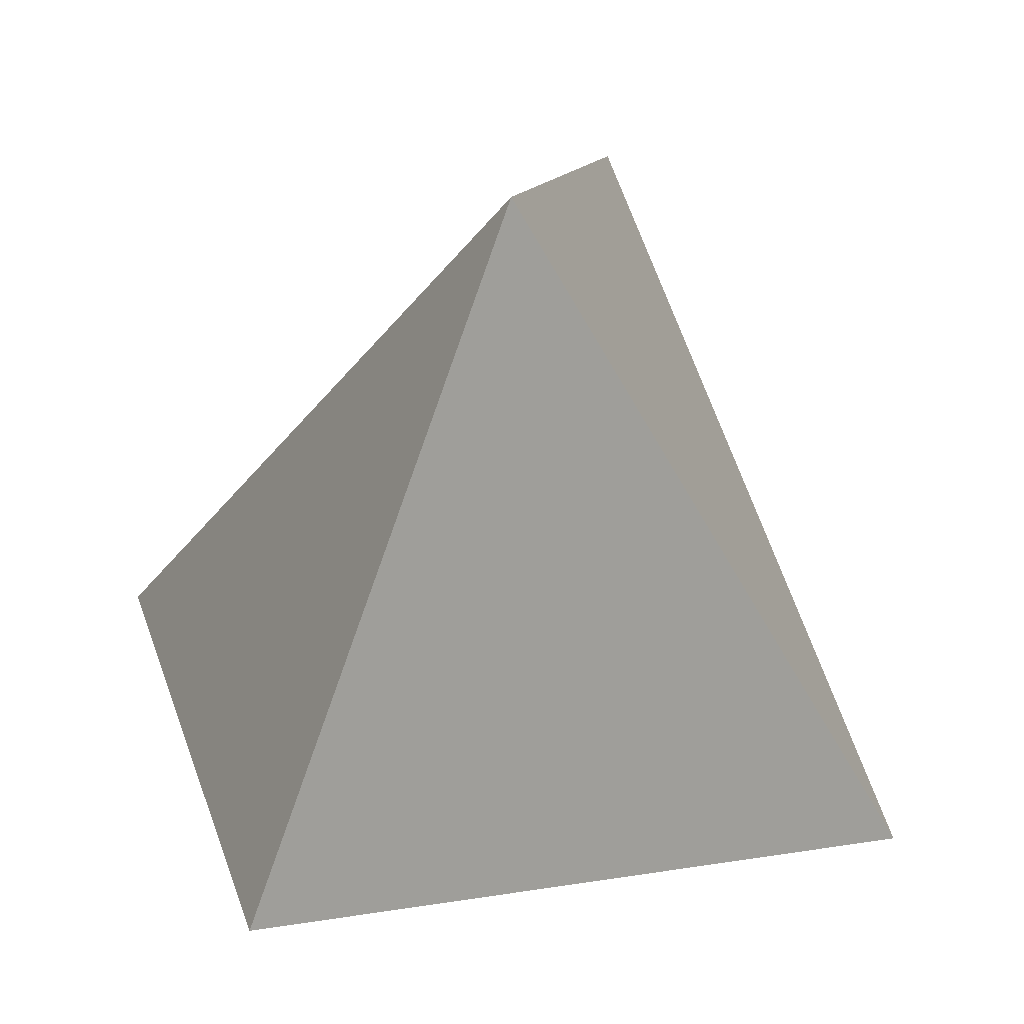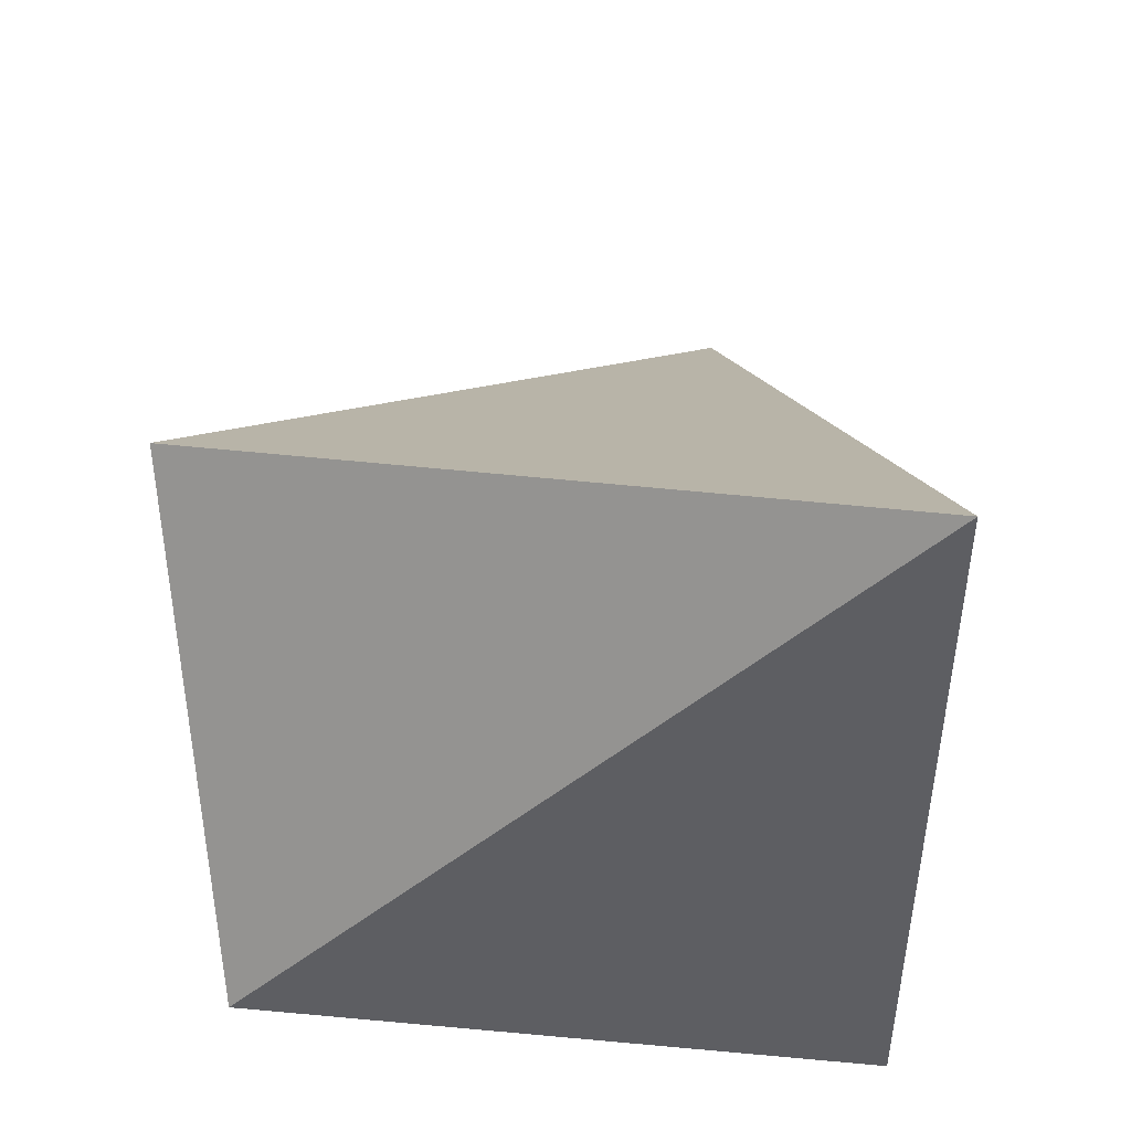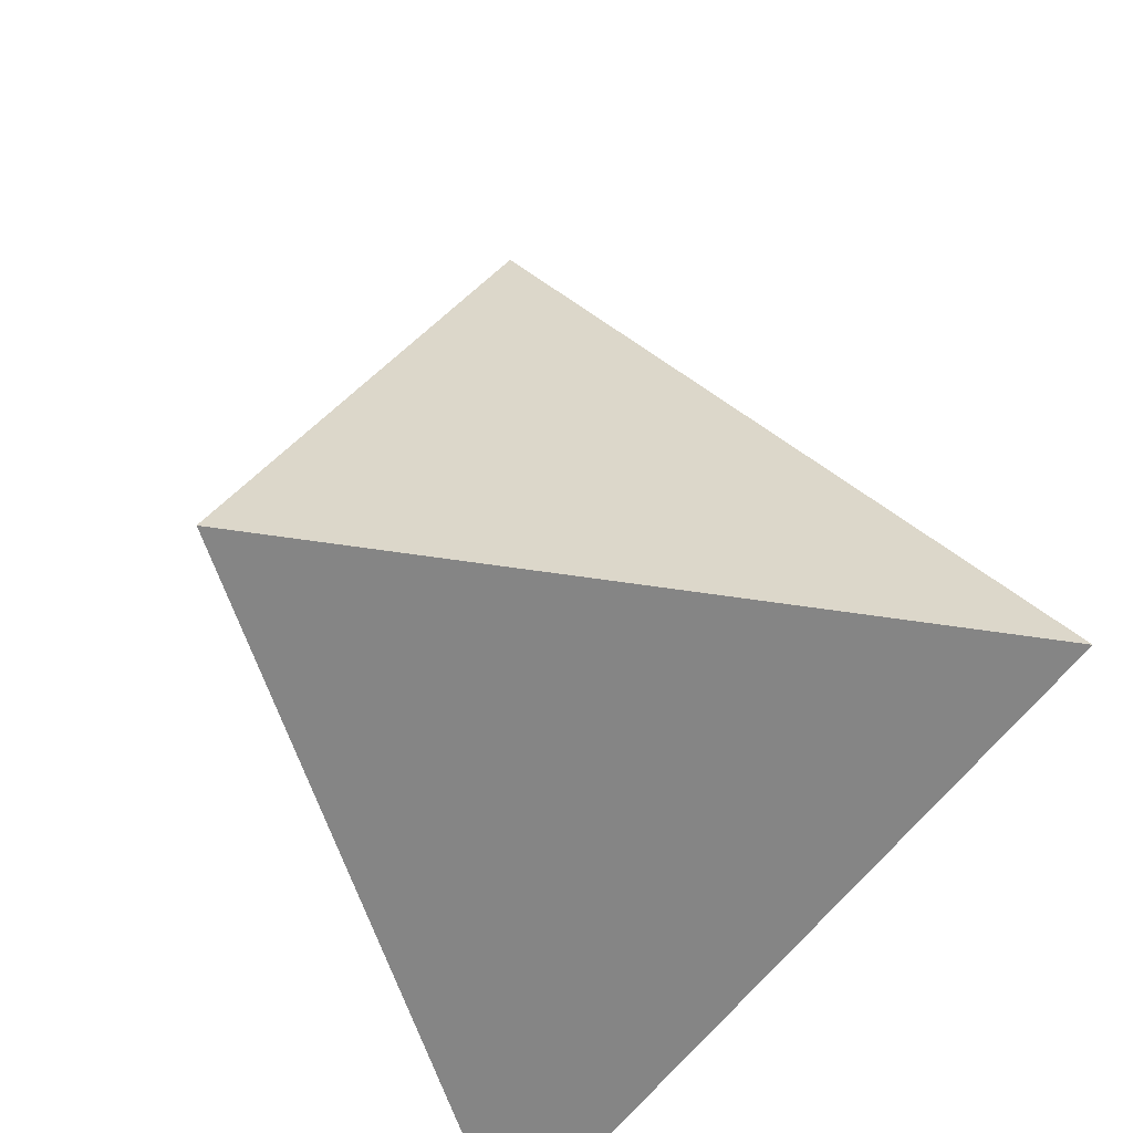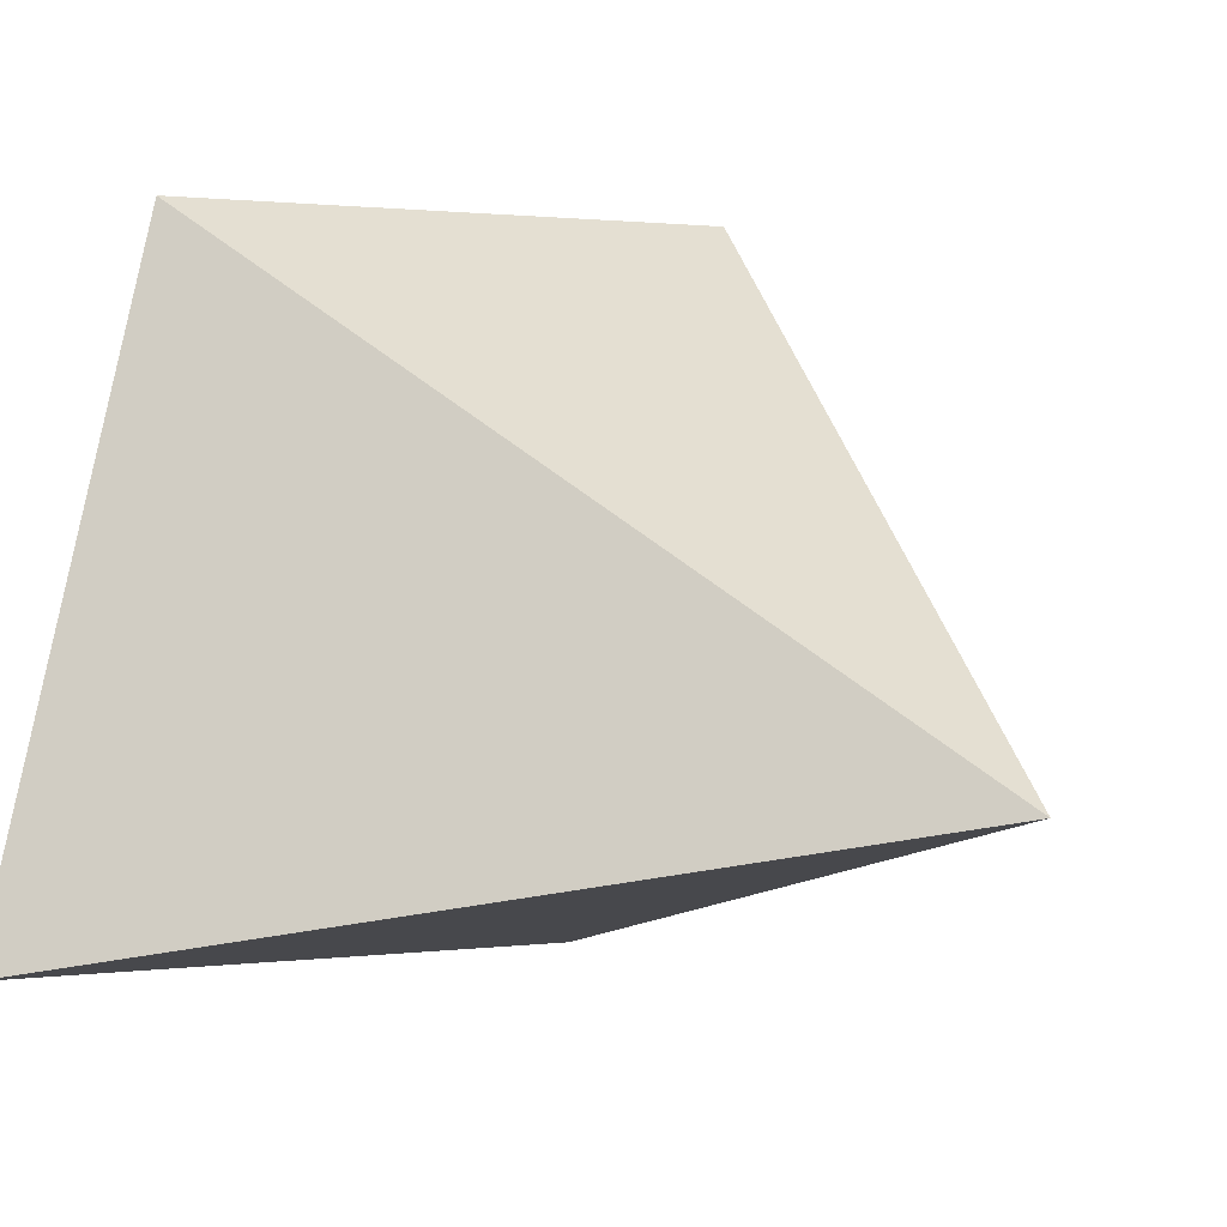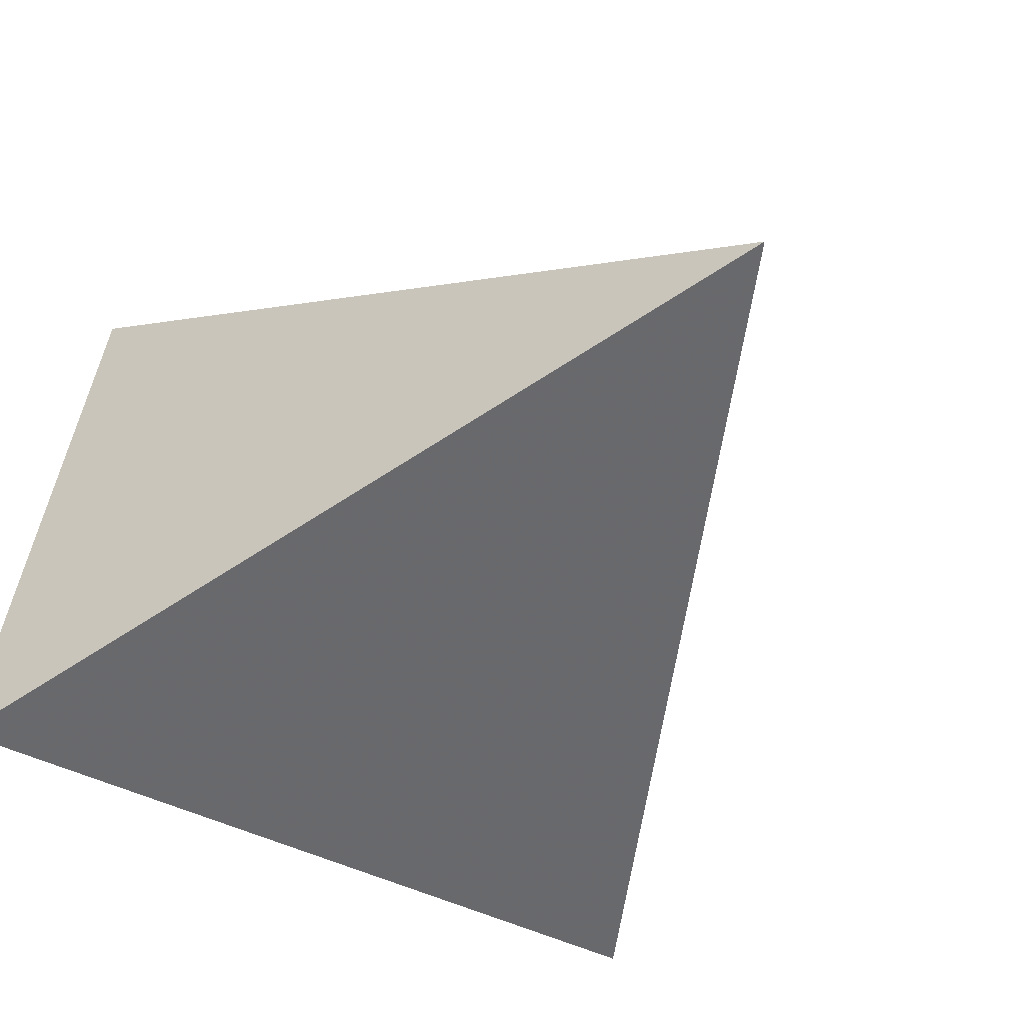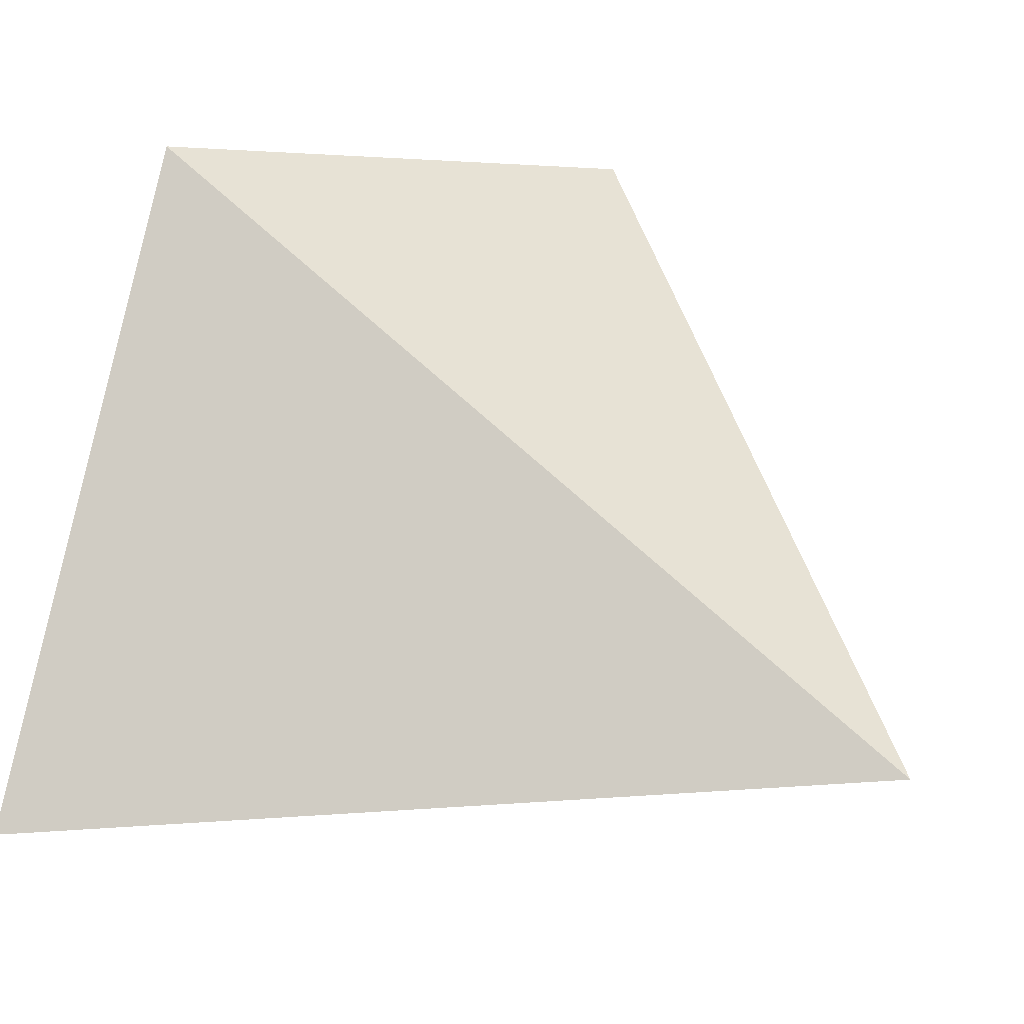
<metadata>
{"format":"obj","ext":"obj","renderer":"f3d","projection":"perspective","resolution":1024,"background":"white","views":[{"elev":-3.0,"azim":62.0,"up":"+Z"},{"elev":63.9,"azim":100.4,"up":"+Y"},{"elev":-52.0,"azim":-150.6,"up":"+Z"},{"elev":-31.5,"azim":117.3,"up":"+Z"},{"elev":-71.7,"azim":135.3,"up":"+Z"},{"elev":-21.1,"azim":107.2,"up":"+Z"}]}
</metadata>
<code>
v 0.8163 -0.3775 0.7994
v -0.1777 0.4341 1.127
v 0.5365 -0.8466 -0.7378
v -1.179 -0.4807 -0.009278
v 0.05783 1.157 -0.6457
f 4 1 2
f 5 2 1
f 3 4 5
f 5 4 2
f 1 3 5
f 1 4 3

</code>
